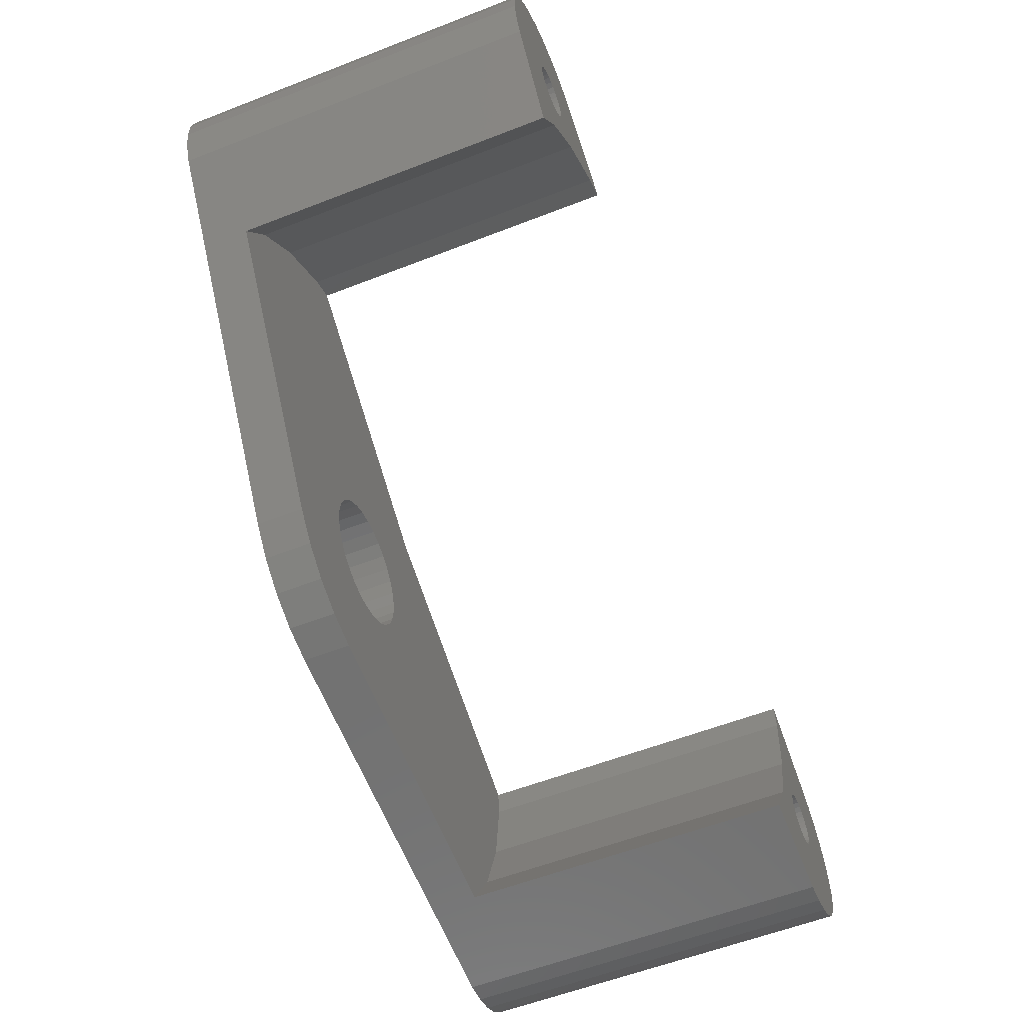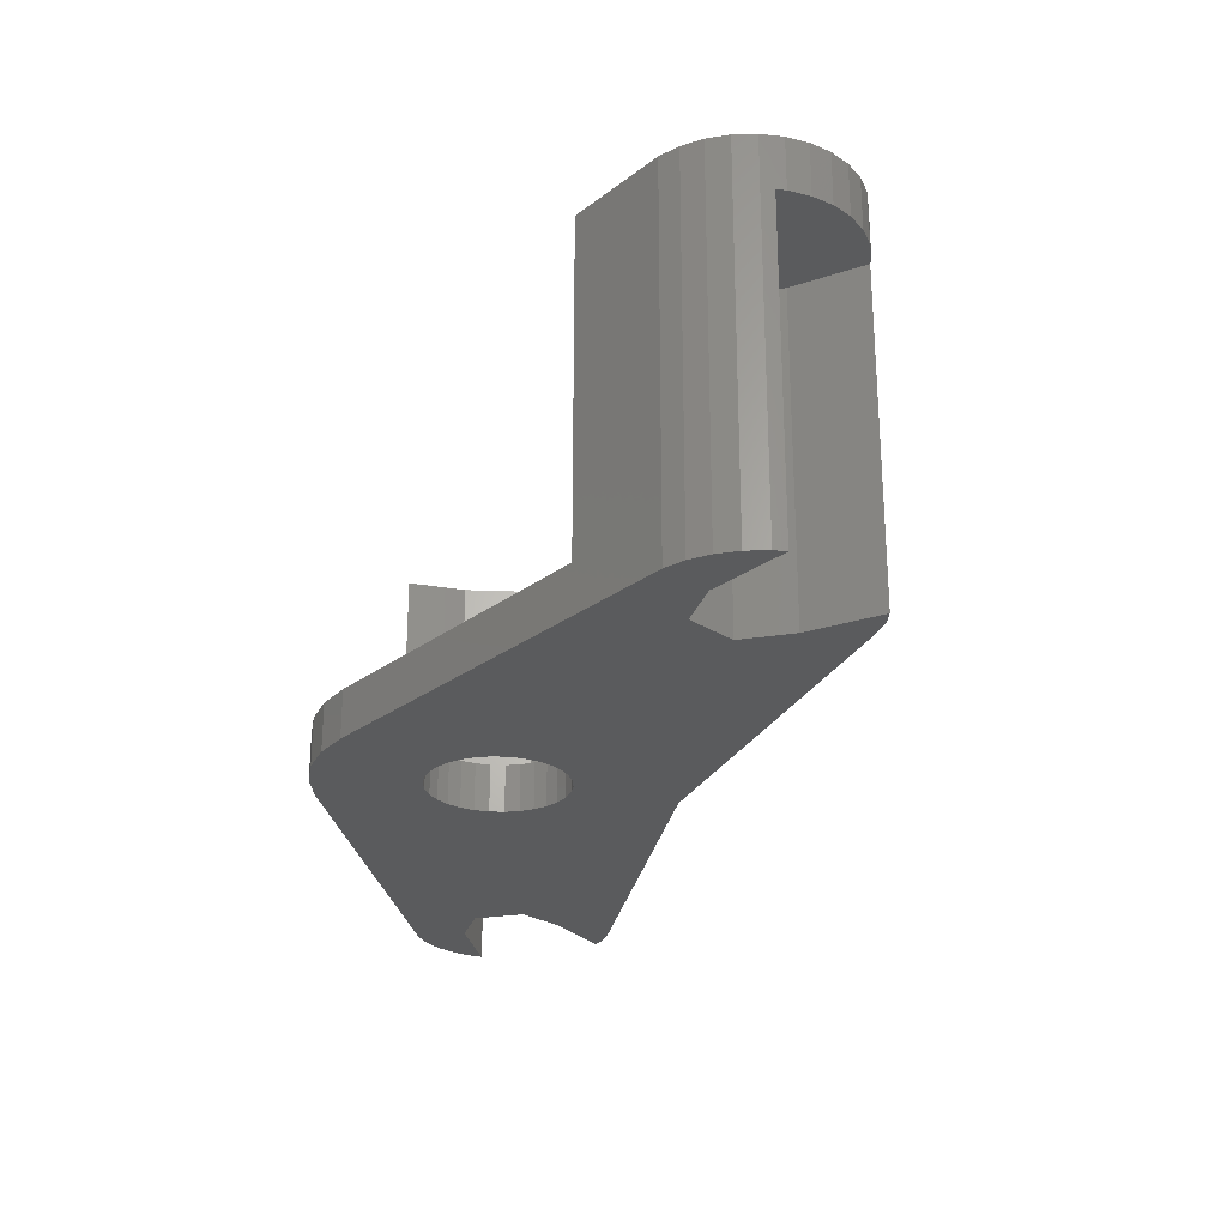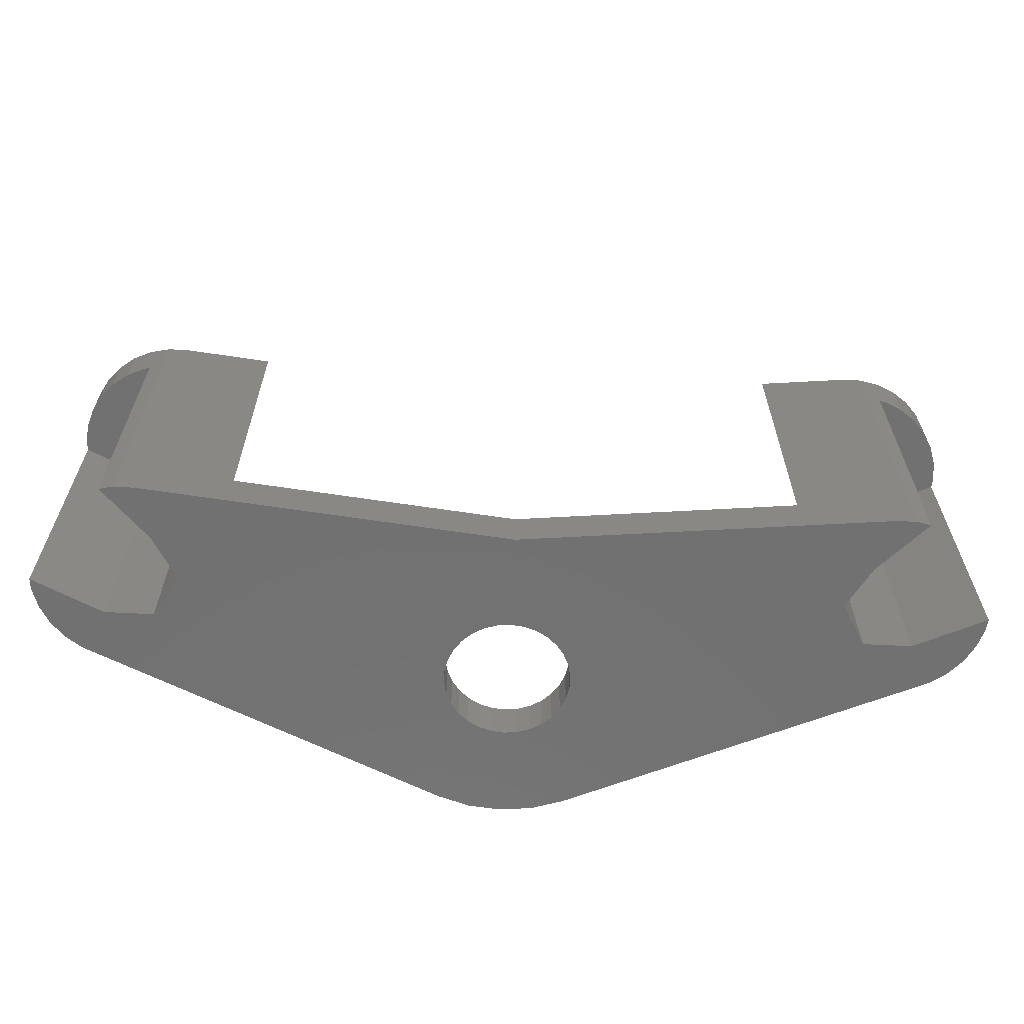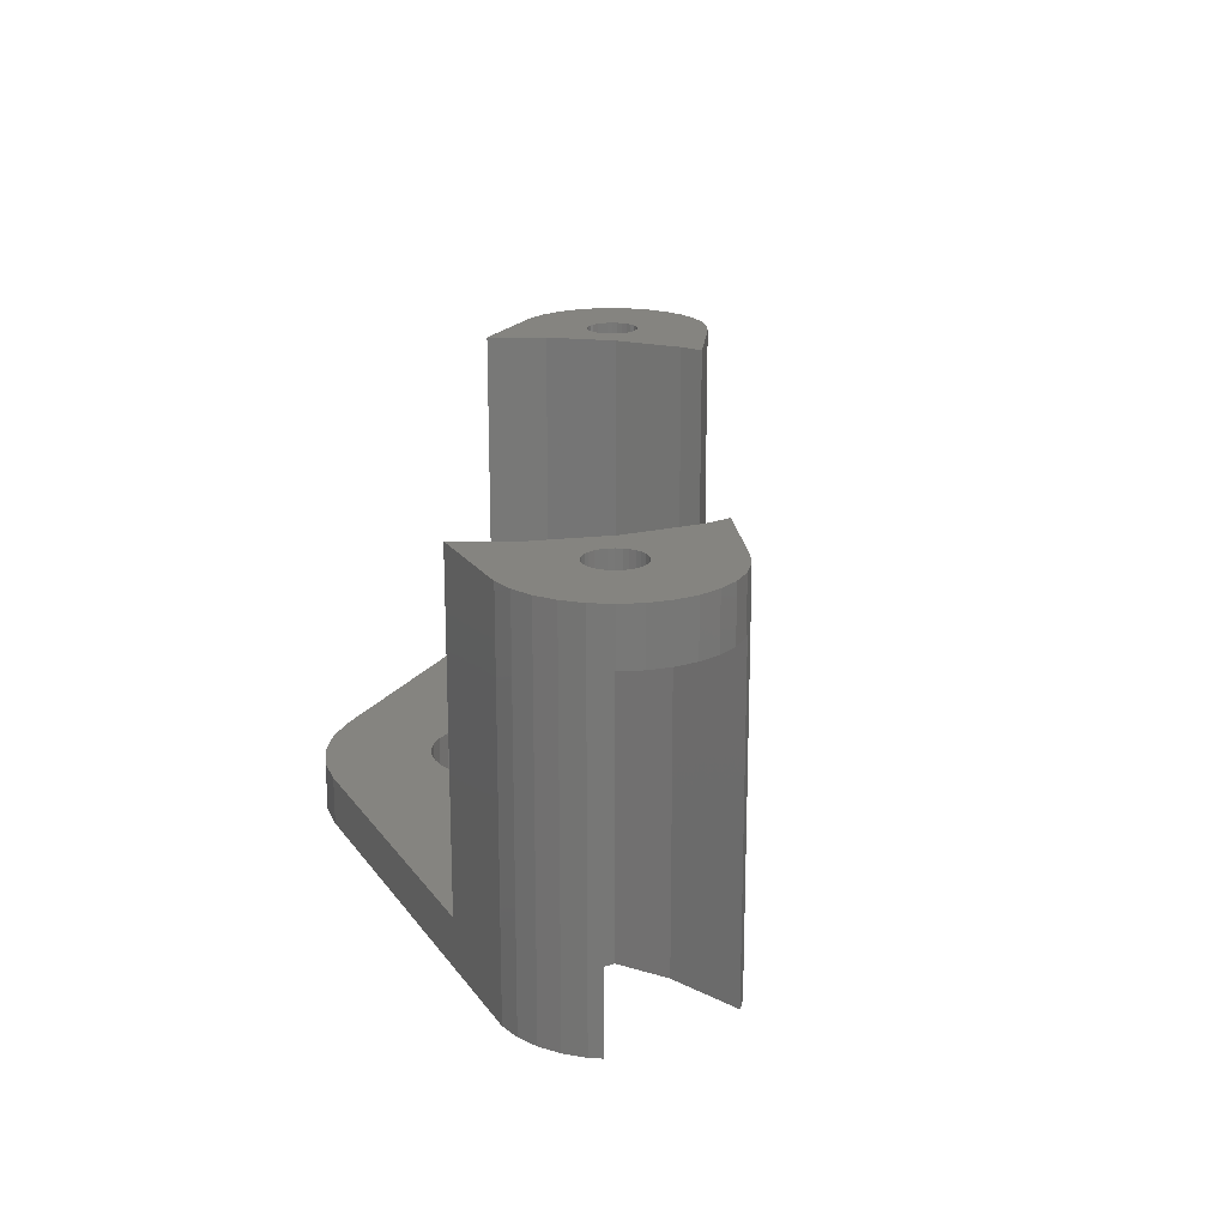
<metadata>
{"format":"stl","ext":"stl","renderer":"f3d","projection":"perspective","resolution":1024,"background":"white","views":[{"elev":-57.8,"azim":-68.0,"up":"+Y"},{"elev":-25.7,"azim":44.4,"up":"+Z"},{"elev":-63.1,"azim":147.2,"up":"+Z"},{"elev":19.4,"azim":59.8,"up":"+Z"}]}
</metadata>
<code>
# stl→obj: 292 verts, 592 faces
v -61.11 -27.77 -28.67
v -61.49 -28.64 -28.67
v -61.11 -27.77 -4
v -60.81 -27.11 0
v -60.81 -27.11 -4
v -61.49 -28.64 0
v -37.67 -65.25 -28.67
v -35.17 -66.37 -25.07
v -37.67 -65.25 -25.07
v -35.17 -66.37 -28.67
v -52.22 -23.29 -4
v -53.89 -23.11 0
v -52.22 -23.29 0
v -53.89 -23.11 -4
v -39.89 -63.64 -28.67
v -41.73 -61.6 -25.07
v -41.73 -61.6 -28.67
v -39.89 -63.64 -25.07
v -60.81 -35.11 -28.67
v -56.02 -41.77 -25.07
v -60.81 -35.11 0
v -56.02 -41.77 0
v -24.55 -42.52 -25.07
v -24.55 -42.52 -28.67
v -43.16 -29.01 -25.07
v -49.18 -24.64 0
v -43.16 -29.01 0
v -49.18 -24.64 -28.67
v -61.49 -33.58 -28.67
v -61.84 -31.95 0
v -61.84 -31.95 -28.67
v -61.49 -33.58 0
v -57.14 -23.8 -4
v -58.59 -24.64 0
v -57.14 -23.8 0
v -58.59 -24.64 -4
v -61.84 -30.27 0
v -61.84 -30.27 -28.67
v -50.63 -23.8 0
v -51.75 -23.44 -4
v -50.63 -23.8 -28.67
v -51.75 -23.44 -28.67
v -59.83 -25.76 0
v -59.83 -25.76 -4
v -55.55 -23.29 -4
v -55.55 -23.29 0
v -32.48 -66.94 -25.07
v -32.48 -66.94 -28.67
v -50.39 -29.09 -28.67
v 0 -66.26 -28.67
v 5.945 -67.58 -28.67
v 4.702 -68.69 -28.67
v 3.254 -69.53 -28.67
v 1.663 -70.05 -28.67
v 0 -70.22 -28.67
v 6.506 -66.8 -28.67
v -3.5 -64.24 -28.67
v -26.32 -56.02 -28.67
v -3.5 -60.2 -28.67
v -25.86 -53.89 -28.67
v -25.98 -52.79 -28.67
v -25.98 -54.98 -28.67
v -26.86 -56.97 -28.67
v -27.6 -57.79 -28.67
v -28.49 -58.43 -28.67
v -29.49 -58.88 -28.67
v -30.56 -59.11 -28.67
v -31.66 -59.11 -28.67
v -32.73 -58.88 -28.67
v -33.74 -58.43 -28.67
v -34.62 -57.79 -28.67
v -35.36 -56.97 -28.67
v -35.91 -56.02 -28.67
v 0 -58.18 -28.67
v 4.702 -55.75 -28.67
v 5.577 -56.54 -28.67
v 3.254 -54.91 -28.67
v -26.32 -51.75 -28.67
v -26.86 -50.8 -28.67
v -27.6 -49.98 -28.67
v -28.49 -49.34 -28.67
v -29.49 -48.89 -28.67
v -30.56 -48.66 -28.67
v -31.66 -48.66 -28.67
v -32.73 -48.89 -28.67
v -50.39 -33.13 -28.67
v -33.74 -49.34 -28.67
v -34.62 -49.98 -28.67
v -36.25 -54.98 -28.67
v -36.36 -53.89 -28.67
v -36.25 -52.79 -28.67
v -53.89 -35.15 -28.67
v -35.91 -51.75 -28.67
v -35.36 -50.8 -28.67
v -57.39 -33.13 -28.67
v -45 -29.83 0
v -51.89 -30.46 0
v -51.8 -30.89 0
v -52.07 -30.06 0
v -53.03 -29.19 0
v -52.33 -29.71 0
v -52.65 -29.41 0
v -53.45 -29.06 0
v -53.89 -29.01 0
v -54.32 -29.06 0
v -54.74 -29.19 0
v -55.12 -29.41 0
v -55.45 -29.71 0
v -55.97 -31.33 0
v -55.97 -30.89 0
v -55.7 -30.06 0
v -55.88 -30.46 0
v -49.7 -33.24 0
v -51.8 -31.33 0
v -51.89 -31.76 0
v -52.07 -32.16 0
v -52.33 -32.52 0
v -52.65 -32.81 0
v -53.03 -33.03 0
v -53.58 -37.56 0
v -53.45 -33.17 0
v -53.89 -33.21 0
v -54.32 -33.17 0
v -54.74 -33.03 0
v -55.12 -32.81 0
v -55.45 -32.52 0
v -55.7 -32.16 0
v -55.88 -31.76 0
v 2.088 -62 0
v 7.956 -61.39 0
v 7.608 -59.75 0
v 7.956 -63.06 0
v 1.997 -61.57 0
v 6.928 -58.22 0
v 2.088 -62.44 0
v 1.819 -61.17 0
v 5.945 -56.87 0
v 7.608 -64.69 0
v 1.561 -60.82 0
v 4.702 -55.75 0
v 1.997 -62.87 0
v 1.234 -60.52 0
v 3.254 -54.91 0
v 6.928 -66.22 0
v 1.819 -63.27 0
v 0.8541 -60.3 0
v 0.4366 -60.17 0
v 0 -60.12 0
v -3.333 -53.89 0
v -0.4366 -60.17 0
v -0.8541 -60.3 0
v -3.94 -59.66 0
v -1.997 -61.57 0
v -2.088 -62 0
v -1.819 -61.17 0
v -1.561 -60.82 0
v -1.234 -60.52 0
v -3.544 -51.88 0
v 5.945 -67.58 0
v 1.561 -63.63 0
v 4.702 -68.69 0
v 1.234 -63.92 0
v 3.254 -69.53 0
v 0.8541 -64.14 0
v 1.663 -70.05 0
v 0.4366 -64.28 0
v 0 -64.32 0
v 0 -70.22 0
v -0.4366 -64.28 0
v -0.8541 -64.14 0
v -5.735 -65.18 0
v -1.234 -63.92 0
v -1.561 -63.63 0
v -1.819 -63.27 0
v -1.997 -62.87 0
v -2.088 -62.44 0
v -8.167 -69.4 0
v -8.167 -69.4 -25.07
v 7.608 -59.75 -4
v 7.956 -61.39 -4
v 5.945 -56.87 -4
v 6.928 -58.22 -4
v 6.506 -66.8 -4
v 6.928 -66.22 -4
v 5.577 -56.54 -4
v -3.544 -51.88 -25.07
v 7.956 -63.06 -4
v 7.608 -64.69 -4
v -5.735 -65.18 -25.07
v -25.98 -52.79 -25.07
v -25.86 -53.89 -25.07
v -26.32 -51.75 -25.07
v -26.86 -50.8 -25.07
v -27.6 -49.98 -25.07
v -28.49 -49.34 -25.07
v -29.49 -48.89 -25.07
v -30.56 -48.66 -25.07
v -31.66 -48.66 -25.07
v -32.73 -48.89 -25.07
v -33.74 -49.34 -25.07
v -36.36 -53.89 -25.07
v -36.25 -52.79 -25.07
v -35.91 -51.75 -25.07
v -35.36 -50.8 -25.07
v -45 -29.83 -25.07
v -34.62 -49.98 -25.07
v -49.7 -33.24 -25.07
v -53.58 -37.56 -25.07
v -3.333 -53.89 -25.07
v -3.94 -59.66 -25.07
v -25.98 -54.98 -25.07
v -26.32 -56.02 -25.07
v -26.86 -56.97 -25.07
v -27.6 -57.79 -25.07
v -28.49 -58.43 -25.07
v -29.49 -58.88 -25.07
v -30.56 -59.11 -25.07
v -31.66 -59.11 -25.07
v -32.73 -58.88 -25.07
v -33.74 -58.43 -25.07
v -34.62 -57.79 -25.07
v -35.36 -56.97 -25.07
v -35.91 -56.02 -25.07
v -36.25 -54.98 -25.07
v -1.561 -60.82 -4
v -1.819 -61.17 -4
v -1.997 -62.87 -4
v -1.819 -63.27 -4
v -0.4366 -60.17 -4
v 0 -60.12 -4
v 1.819 -63.27 -4
v 1.997 -62.87 -4
v -0.8541 -64.14 -4
v -1.234 -63.92 -4
v -0.8541 -60.3 -4
v -1.561 -63.63 -4
v 2.088 -62 -4
v 1.997 -61.57 -4
v -0.4366 -64.28 -4
v 0 -64.32 -4
v 0.4366 -64.28 -4
v 1.561 -63.63 -4
v 1.234 -63.92 -4
v 0.8541 -60.3 -4
v 1.234 -60.52 -4
v 0.4366 -60.17 -4
v -2.088 -62.44 -4
v -1.997 -61.57 -4
v -2.088 -62 -4
v 1.819 -61.17 -4
v 1.561 -60.82 -4
v 2.088 -62.44 -4
v 0.8541 -64.14 -4
v -1.234 -60.52 -4
v 0 -58.18 -4
v -3.5 -60.2 -4
v 0 -66.26 -4
v -3.5 -64.24 -4
v -52.65 -32.81 -4
v -53.03 -33.03 -4
v -53.45 -33.17 -4
v -53.89 -33.21 -4
v -53.45 -29.06 -4
v -53.03 -29.19 -4
v -55.7 -30.06 -4
v -55.88 -30.46 -4
v -55.88 -31.76 -4
v -55.7 -32.16 -4
v -51.8 -30.89 -4
v -51.89 -30.46 -4
v -52.07 -30.06 -4
v -55.97 -31.33 -4
v -52.33 -29.71 -4
v -54.32 -29.06 -4
v -53.89 -29.01 -4
v -55.12 -29.41 -4
v -54.74 -29.19 -4
v -52.65 -29.41 -4
v -54.32 -33.17 -4
v -54.74 -33.03 -4
v -52.33 -32.52 -4
v -55.45 -29.71 -4
v -55.12 -32.81 -4
v -55.45 -32.52 -4
v -51.89 -31.76 -4
v -51.8 -31.33 -4
v -55.97 -30.89 -4
v -52.07 -32.16 -4
v -57.39 -33.13 -4
v -53.89 -35.15 -4
v -50.39 -29.09 -4
v -50.39 -33.13 -4
f 1 2 3
f 3 4 5
f 3 6 4
f 6 3 2
f 7 8 9
f 8 7 10
f 11 12 13
f 12 11 14
f 15 16 17
f 16 15 18
f 15 9 18
f 9 15 7
f 19 20 21
f 17 20 19
f 20 17 16
f 21 20 22
f 23 24 25
f 25 26 27
f 25 28 26
f 28 25 24
f 29 30 31
f 30 29 32
f 33 34 35
f 34 33 36
f 19 32 29
f 32 19 21
f 31 37 38
f 37 31 30
f 39 40 13
f 41 40 39
f 40 41 42
f 13 40 11
f 28 39 26
f 39 28 41
f 36 43 34
f 43 36 44
f 45 35 46
f 35 45 33
f 10 47 8
f 47 10 48
f 38 6 2
f 6 38 37
f 5 43 44
f 43 5 4
f 14 46 12
f 46 14 45
f 24 49 28
f 49 41 28
f 41 49 42
f 50 51 52
f 50 52 53
f 50 53 54
f 50 54 55
f 51 50 56
f 55 57 50
f 58 59 57
f 48 57 55
f 59 60 61
f 59 62 60
f 59 58 62
f 57 63 58
f 57 64 63
f 57 48 64
f 64 48 65
f 65 48 66
f 66 48 67
f 67 48 68
f 48 69 68
f 10 69 48
f 69 10 70
f 7 70 10
f 70 7 71
f 15 71 7
f 71 15 72
f 17 72 15
f 72 17 73
f 74 75 76
f 75 74 77
f 24 74 59
f 74 24 77
f 59 61 24
f 78 24 61
f 79 24 78
f 80 24 79
f 81 24 80
f 82 24 81
f 83 24 82
f 84 24 83
f 85 24 84
f 86 85 87
f 86 87 88
f 73 17 89
f 89 17 90
f 90 17 91
f 92 91 17
f 91 92 93
f 85 86 24
f 86 88 94
f 93 92 94
f 49 24 86
f 94 92 86
f 19 92 17
f 92 19 95
f 29 95 19
f 31 95 29
f 38 95 31
f 2 95 38
f 95 2 1
f 96 97 98
f 26 99 97
f 100 39 13
f 26 101 99
f 26 102 101
f 39 100 102
f 13 103 100
f 12 103 13
f 12 104 103
f 12 105 104
f 46 105 12
f 105 46 106
f 35 106 46
f 106 35 107
f 34 107 35
f 107 34 108
f 43 108 34
f 30 109 110
f 108 43 111
f 4 111 43
f 111 4 112
f 6 112 4
f 112 6 110
f 109 21 22
f 37 110 6
f 109 32 21
f 30 110 37
f 109 30 32
f 26 96 27
f 97 96 26
f 102 26 39
f 96 98 113
f 114 113 98
f 115 113 114
f 116 113 115
f 117 113 116
f 118 113 117
f 119 113 118
f 120 119 121
f 119 120 113
f 122 120 121
f 123 120 122
f 124 120 123
f 125 120 124
f 126 120 125
f 22 126 127
f 22 127 128
f 126 22 120
f 22 128 109
f 129 130 131
f 130 129 132
f 133 131 134
f 135 132 129
f 136 134 137
f 132 135 138
f 139 137 140
f 141 138 135
f 142 140 143
f 138 141 144
f 145 144 141
f 131 133 129
f 134 136 133
f 137 139 136
f 140 142 139
f 143 146 142
f 143 147 146
f 143 148 147
f 149 148 143
f 148 149 150
f 150 149 151
f 152 151 149
f 153 152 154
f 155 152 153
f 156 152 155
f 157 152 156
f 151 152 157
f 149 143 158
f 144 145 159
f 160 159 145
f 159 160 161
f 162 161 160
f 161 162 163
f 164 163 162
f 163 164 165
f 166 165 164
f 167 165 166
f 167 168 165
f 169 168 167
f 170 168 169
f 171 170 172
f 171 172 173
f 171 173 174
f 171 174 175
f 154 152 176
f 171 176 152
f 176 171 175
f 170 171 168
f 168 171 177
f 47 48 178
f 178 168 177
f 178 55 168
f 55 178 48
f 130 179 131
f 179 130 180
f 52 159 161
f 159 52 51
f 134 181 137
f 181 134 182
f 55 165 168
f 165 55 54
f 144 183 184
f 159 183 144
f 51 183 159
f 183 51 56
f 53 161 163
f 161 53 52
f 185 137 181
f 137 185 140
f 75 185 76
f 185 75 140
f 143 186 158
f 77 186 143
f 24 186 77
f 186 24 23
f 131 182 134
f 182 131 179
f 75 143 140
f 143 75 77
f 138 187 132
f 187 138 188
f 54 163 165
f 163 54 53
f 144 188 138
f 188 144 184
f 132 180 130
f 180 132 187
f 178 171 189
f 171 178 177
f 186 190 191
f 23 192 190
f 23 193 192
f 23 194 193
f 23 195 194
f 23 196 195
f 23 197 196
f 23 198 197
f 23 199 198
f 25 199 23
f 199 25 200
f 16 201 202
f 201 18 9
f 20 202 203
f 201 16 18
f 20 203 204
f 205 200 25
f 200 205 206
f 207 206 205
f 206 207 204
f 208 204 207
f 20 204 208
f 202 20 16
f 191 209 186
f 209 191 210
f 210 211 189
f 190 186 23
f 210 191 211
f 212 189 211
f 189 212 178
f 213 178 212
f 214 178 213
f 47 214 215
f 47 215 216
f 47 216 217
f 47 217 218
f 214 47 178
f 219 47 218
f 8 219 220
f 9 220 221
f 219 8 47
f 9 221 222
f 9 222 223
f 9 223 224
f 9 224 201
f 220 9 8
f 205 27 96
f 27 205 25
f 22 208 120
f 208 22 20
f 189 152 210
f 152 189 171
f 210 149 209
f 149 210 152
f 120 207 113
f 207 120 208
f 207 96 113
f 96 207 205
f 209 158 186
f 158 209 149
f 87 199 200
f 199 87 85
f 64 215 214
f 215 64 65
f 62 191 60
f 191 62 211
f 223 89 224
f 89 223 73
f 221 72 222
f 72 221 71
f 69 220 219
f 220 69 70
f 222 73 223
f 73 222 72
f 78 193 79
f 193 78 192
f 85 198 199
f 198 85 84
f 70 221 220
f 221 70 71
f 224 90 201
f 90 224 89
f 83 196 197
f 196 83 82
f 201 91 202
f 91 201 90
f 67 218 217
f 218 67 68
f 68 219 218
f 219 68 69
f 202 93 203
f 93 202 91
f 203 94 204
f 94 203 93
f 64 213 63
f 213 64 214
f 81 194 195
f 194 81 80
f 58 211 62
f 211 58 212
f 63 212 58
f 212 63 213
f 61 192 78
f 192 61 190
f 204 88 206
f 88 204 94
f 84 197 198
f 197 84 83
f 88 200 206
f 200 88 87
f 79 194 80
f 194 79 193
f 60 190 61
f 190 60 191
f 65 216 215
f 216 65 66
f 66 217 216
f 217 66 67
f 82 195 196
f 195 82 81
f 155 225 156
f 225 155 226
f 174 227 175
f 227 174 228
f 229 148 150
f 148 229 230
f 231 141 232
f 141 231 145
f 233 172 170
f 172 233 234
f 235 150 151
f 150 235 229
f 234 173 172
f 173 234 236
f 237 133 238
f 133 237 129
f 173 228 174
f 228 173 236
f 239 170 169
f 170 239 233
f 240 169 167
f 169 240 239
f 241 167 166
f 167 241 240
f 242 162 160
f 162 242 243
f 244 142 146
f 142 244 245
f 230 147 148
f 147 230 246
f 175 247 176
f 247 175 227
f 154 248 153
f 248 154 249
f 250 139 251
f 139 250 136
f 232 135 252
f 135 232 141
f 246 146 147
f 146 246 244
f 252 129 237
f 129 252 135
f 245 139 142
f 139 245 251
f 153 226 155
f 226 153 248
f 238 136 250
f 136 238 133
f 176 249 154
f 249 176 247
f 243 164 162
f 164 243 253
f 253 166 164
f 166 253 241
f 254 151 157
f 151 254 235
f 225 157 156
f 157 225 254
f 242 145 231
f 145 242 160
f 59 255 256
f 255 59 74
f 74 185 255
f 185 74 76
f 252 187 188
f 187 252 180
f 232 188 184
f 237 180 252
f 231 184 183
f 180 237 179
f 179 238 182
f 238 179 237
f 188 232 252
f 184 231 232
f 183 242 231
f 183 243 242
f 257 243 183
f 243 257 253
f 253 257 241
f 257 240 241
f 257 239 240
f 257 233 239
f 257 234 233
f 258 234 257
f 234 258 236
f 247 258 249
f 227 258 247
f 228 258 227
f 236 258 228
f 250 182 238
f 182 250 181
f 251 181 250
f 181 251 185
f 245 185 251
f 255 245 244
f 255 244 246
f 255 246 230
f 245 255 185
f 229 255 230
f 235 255 229
f 254 255 235
f 256 254 225
f 256 225 226
f 256 249 258
f 249 256 248
f 254 256 255
f 248 256 226
f 258 59 256
f 59 258 57
f 56 257 183
f 257 56 50
f 50 258 257
f 258 50 57
f 259 119 118
f 119 259 260
f 261 122 121
f 122 261 262
f 263 100 103
f 100 263 264
f 112 265 111
f 265 112 266
f 127 267 128
f 267 127 268
f 269 97 270
f 97 269 98
f 270 99 271
f 99 270 97
f 128 272 109
f 272 128 267
f 271 101 273
f 101 271 99
f 274 104 105
f 104 274 275
f 276 106 107
f 106 276 277
f 264 102 100
f 102 264 278
f 279 124 123
f 124 279 280
f 281 118 117
f 118 281 259
f 275 103 104
f 103 275 263
f 111 282 108
f 282 111 265
f 280 125 124
f 125 280 283
f 283 126 125
f 126 283 284
f 260 121 119
f 121 260 261
f 277 105 106
f 105 277 274
f 126 268 127
f 268 126 284
f 285 114 286
f 114 285 115
f 286 98 269
f 98 286 114
f 109 287 110
f 287 109 272
f 262 123 122
f 123 262 279
f 110 266 112
f 266 110 287
f 281 116 288
f 116 281 117
f 288 115 285
f 115 288 116
f 282 107 108
f 107 282 276
f 278 101 102
f 101 278 273
f 289 1 3
f 1 289 95
f 92 289 290
f 289 92 95
f 86 291 49
f 291 86 292
f 269 291 292
f 269 292 286
f 292 285 286
f 292 288 285
f 292 281 288
f 292 259 281
f 292 260 259
f 290 260 292
f 260 290 261
f 290 262 261
f 290 279 262
f 290 280 279
f 290 283 280
f 289 283 290
f 283 289 284
f 289 287 272
f 284 289 268
f 289 267 268
f 289 272 267
f 287 289 3
f 287 36 33
f 287 44 36
f 287 5 44
f 287 3 5
f 291 269 270
f 271 291 270
f 273 291 271
f 278 291 273
f 264 291 278
f 291 264 40
f 263 40 264
f 40 263 11
f 275 11 263
f 275 14 11
f 274 14 275
f 45 274 277
f 33 277 276
f 33 276 282
f 274 45 14
f 33 282 265
f 33 265 266
f 33 266 287
f 277 33 45
f 86 290 292
f 290 86 92
f 49 40 42
f 40 49 291

</code>
